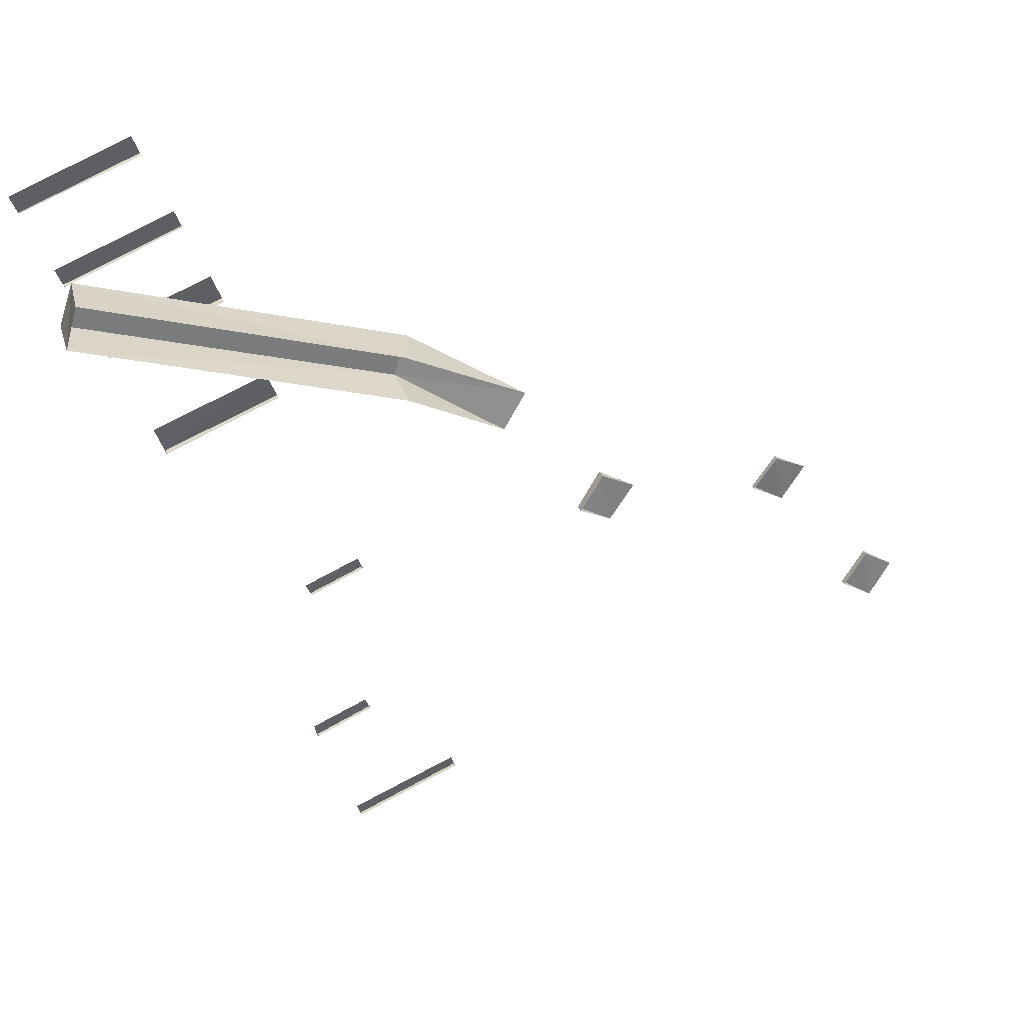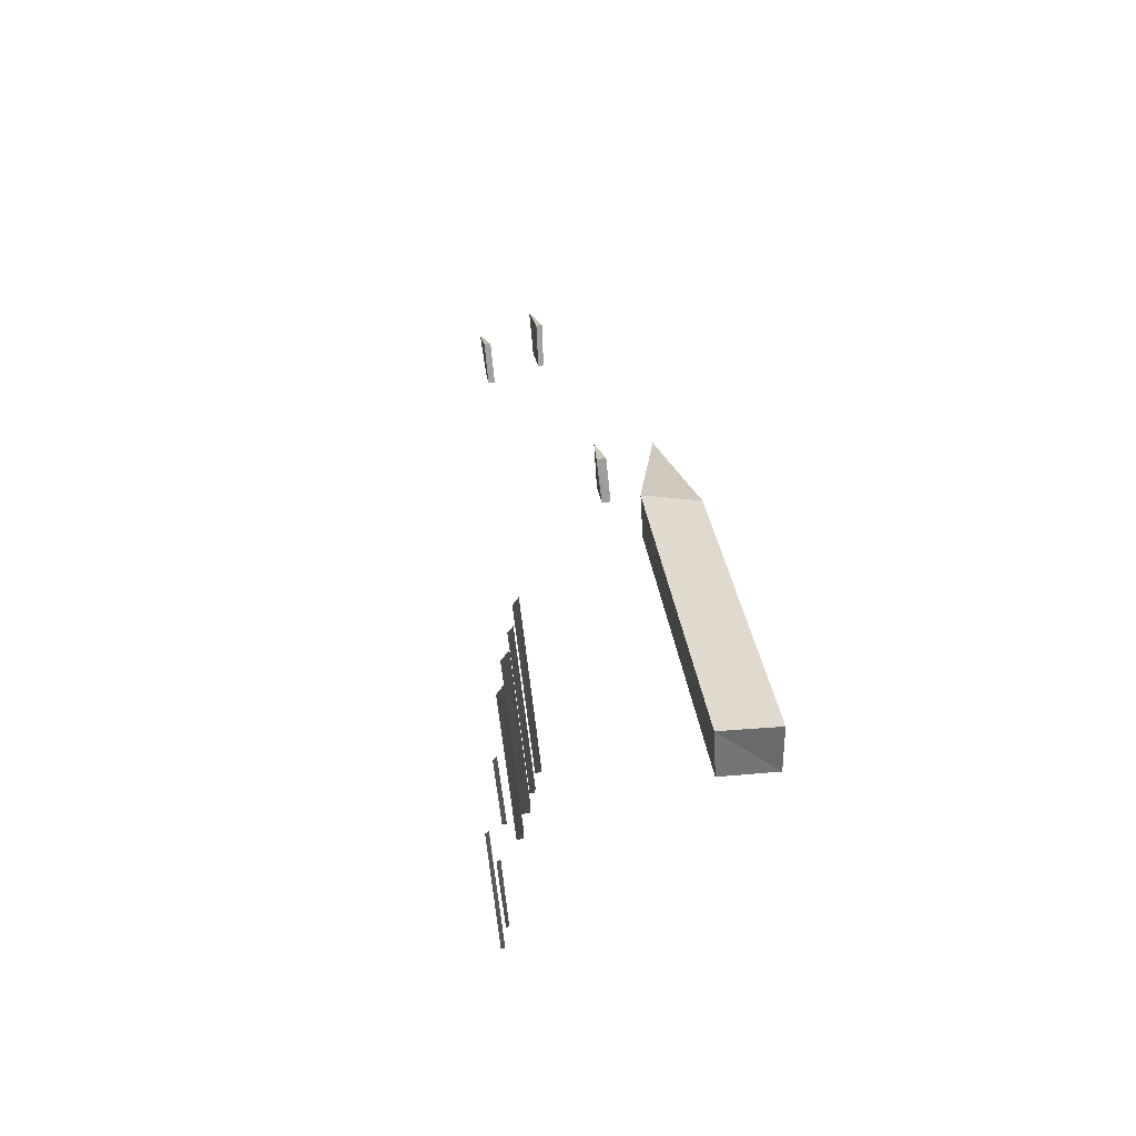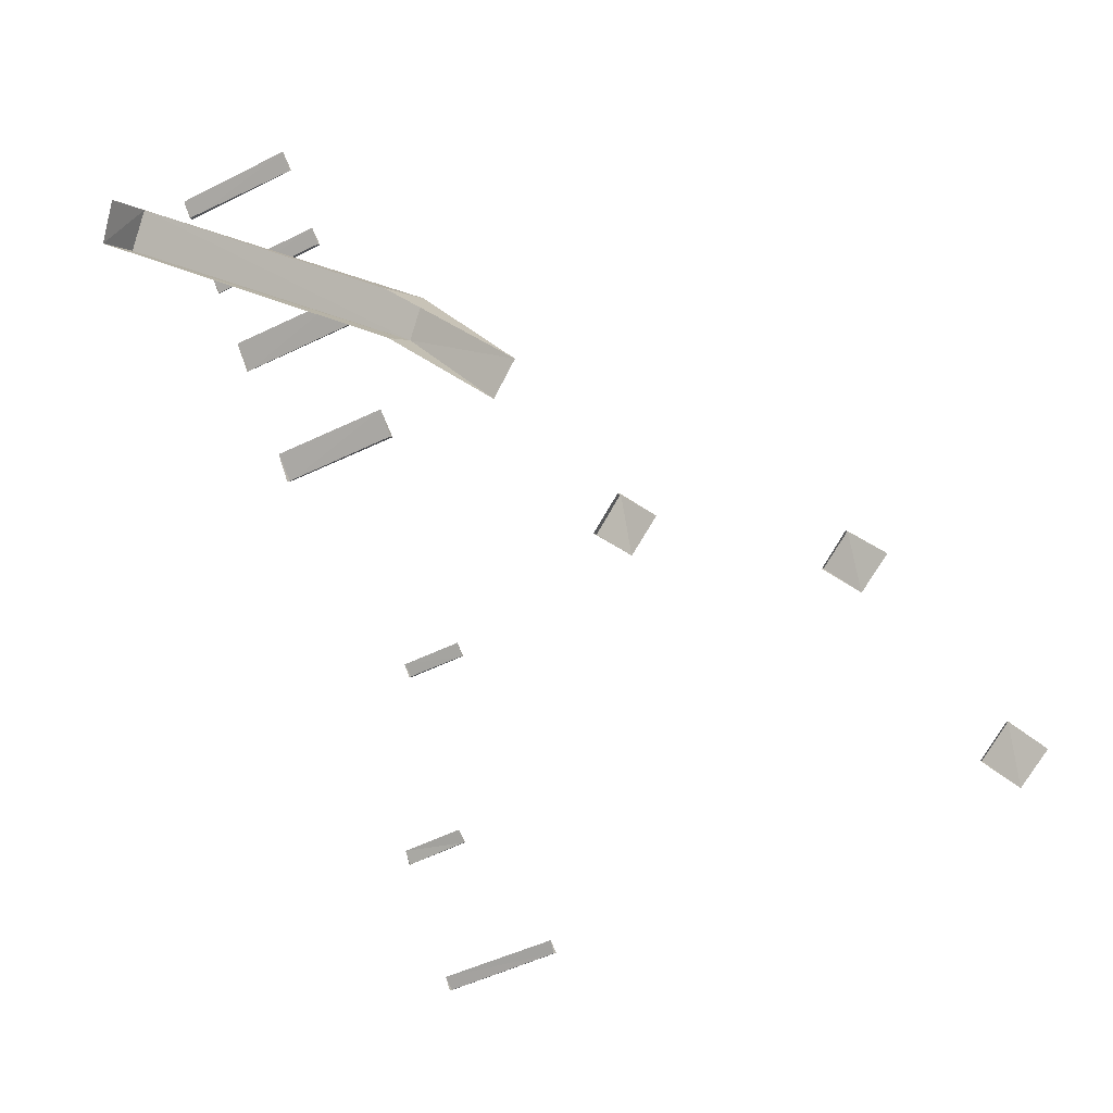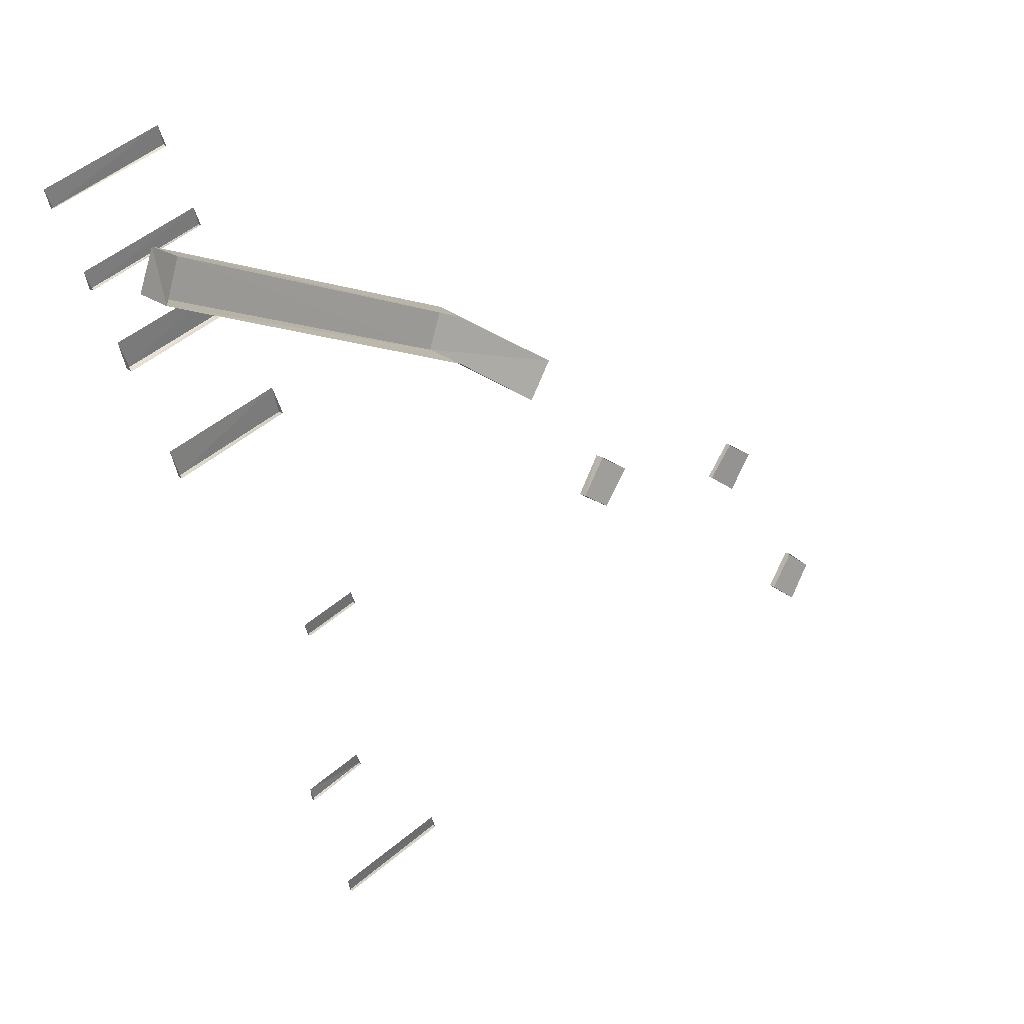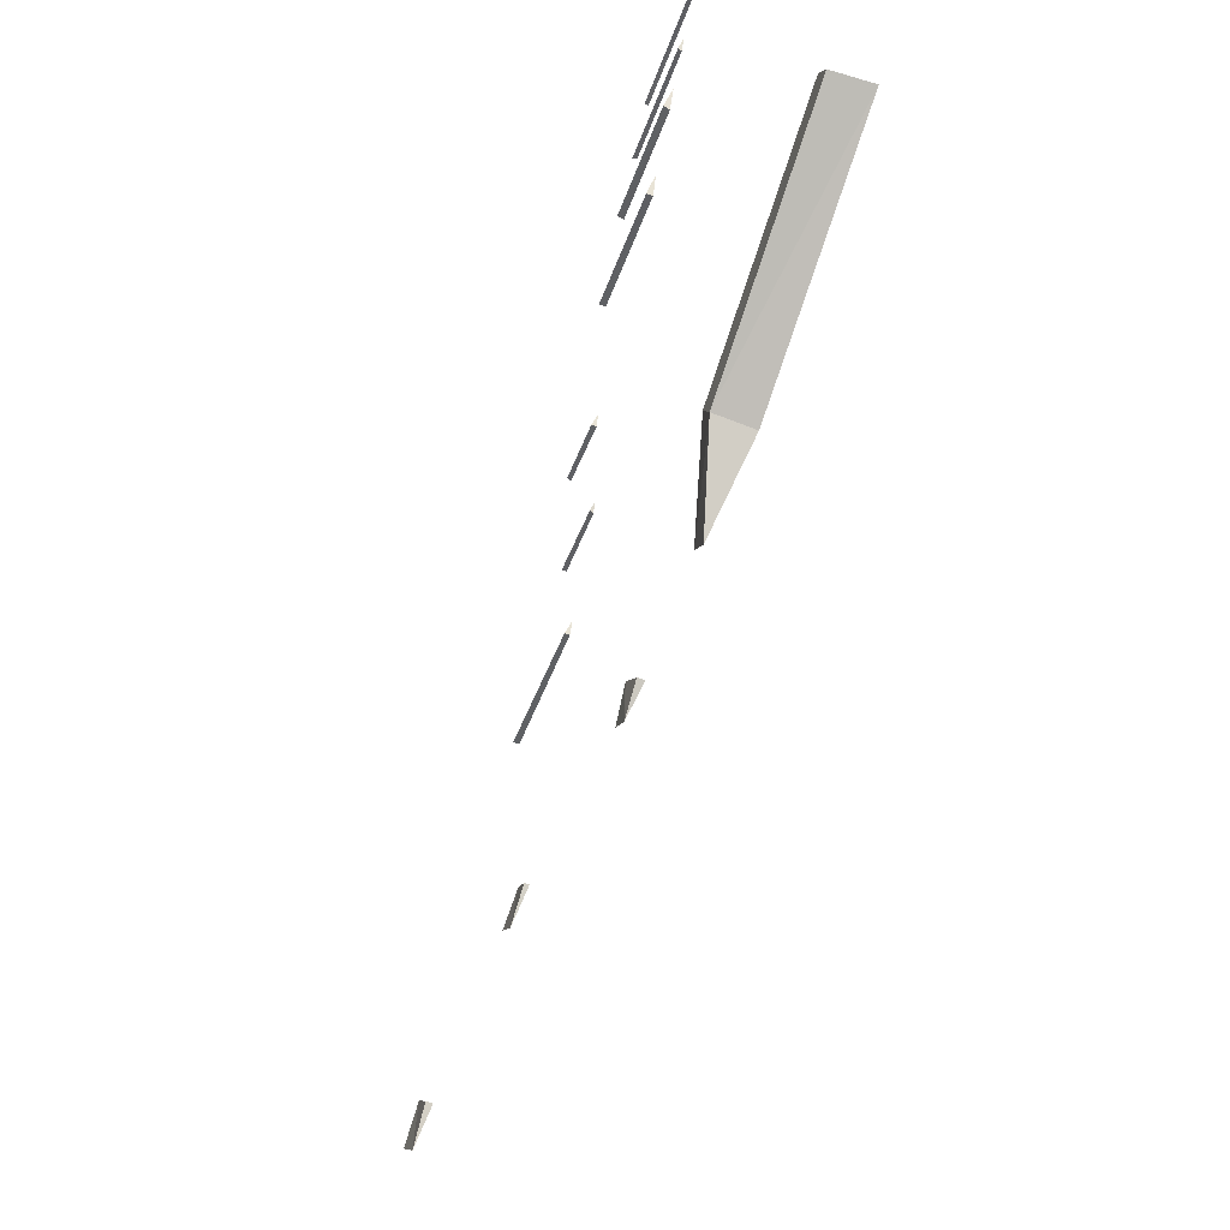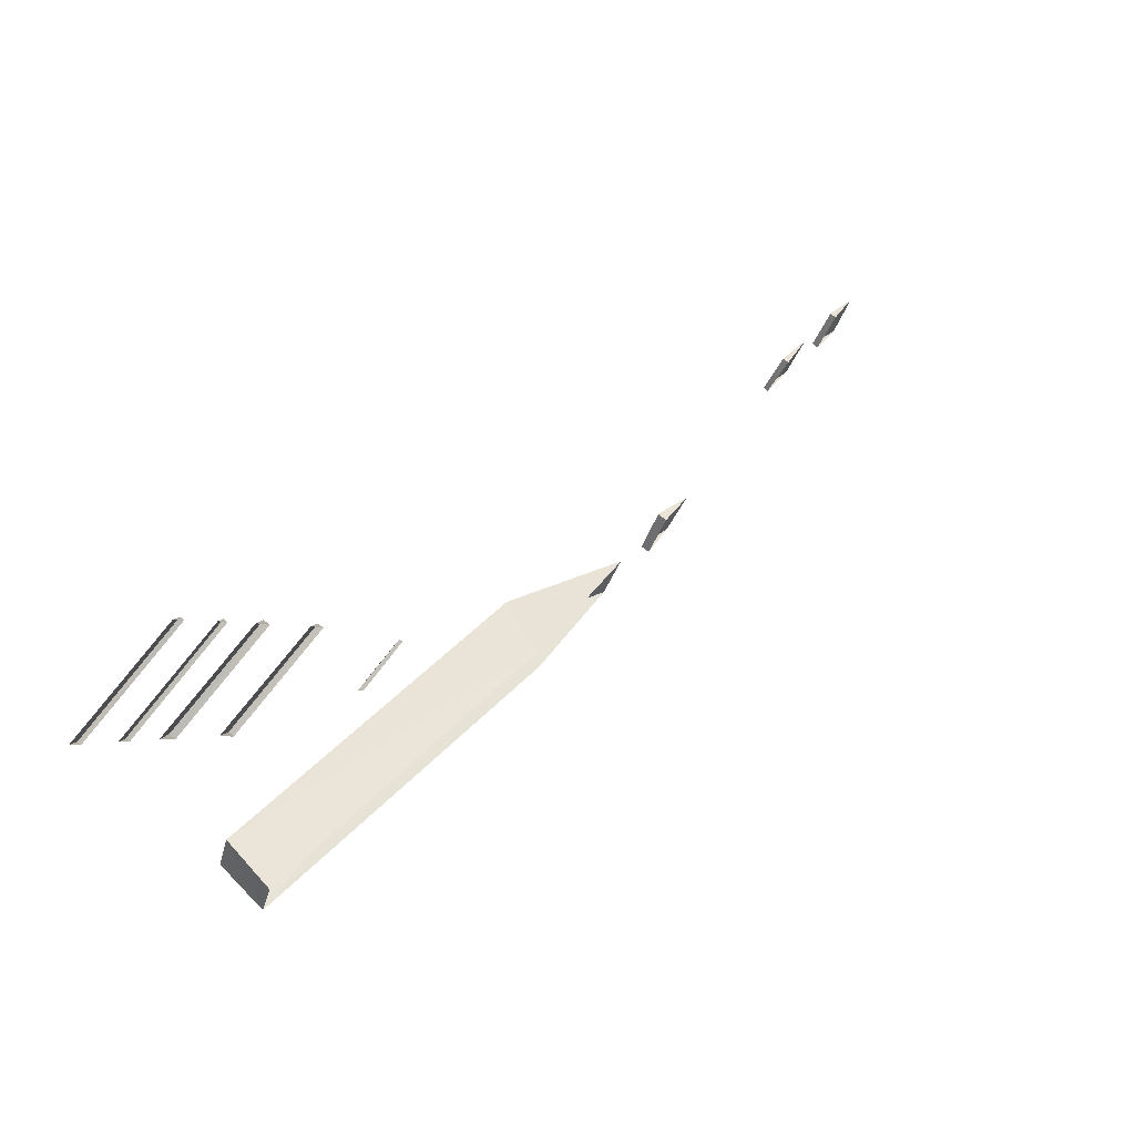
<metadata>
{"format":"obj","ext":"obj","renderer":"f3d","projection":"perspective","resolution":1024,"background":"white","views":[{"elev":32.0,"azim":-18.8,"up":"+Z"},{"elev":52.7,"azim":-98.6,"up":"+Z"},{"elev":-2.1,"azim":22.4,"up":"+Z"},{"elev":19.9,"azim":-38.1,"up":"+Z"},{"elev":-66.4,"azim":-109.9,"up":"+Z"},{"elev":70.6,"azim":-47.2,"up":"+Z"}]}
</metadata>
<code>
o slope_平面.023
v 11.99 0.249 -20.98
v 11.48 -0.02102 -19.64
v 6.477 0.2306 -22.97
v 12.01 -0.05266 -20.97
v 6.149 -0.05545 -6.834
v 0.9476 0.1632 -9.815
v 0.5803 -0.00414 -8.921
v 6.51 0.1369 -7.747
v 0.95 -0.04544 -9.767
v 6.532 -0.0475 -7.801
v 12.81 -0.08095 -31.85
v 15.77 0.1189 -31.45
v 13.09 0.09314 -32.46
v 15.54 -0.04894 -30.83
v 5.958 -0.003794 -21.64
v 13.08 -0.1219 -32.45
v 6.465 -0.05244 -23.01
v 15.8 -0.05948 -31.45
v 9.191 -0.0219 -14.14
v 4.168 0.2793 -17.47
v 3.64 0.000389 -16.13
v 9.697 0.2736 -15.46
v 4.221 -0.03196 -17.54
v 9.731 -0.03798 -15.51
v 7.753 -0.02162 -10.67
v 2.531 0.1629 -13.58
v 2.204 -0.000178 -12.73
v 8.089 0.1594 -11.51
v 2.583 -0.02996 -13.6
v 8.079 -0.0499 -11.49
v 12.87 -0.03677 -40.68
v 15.89 0.1295 -40.2
v 13.03 0.09587 -41.32
v 15.64 -0.04818 -39.6
v 14.96 -0.02667 -46.52
v 20.5 0.1761 -45.16
v 15.21 0.1491 -47.14
v 20.28 0.00534 -44.58
v 42.36 -2.955 -34.18
v 44.03 -2.931 -35.31
v 41.24 -2.971 -35.83
v 42.9 -3.04 -36.96
v 35.92 -4.75 -26.12
v 37.64 -4.657 -27.09
v 34.83 -4.673 -27.69
v 36.51 -4.666 -28.74
v 26.09 -6.022 -24.38
v 27.8 -6.187 -25.37
v 24.99 -6.111 -26.13
v 26.65 -6.154 -27.08
v 16.66 -6.199 -15.35
v 21.77 -7.633 -18.45
v 16.02 -6.221 -17.23
v 20.76 -7.633 -20.18
v 2.107 -6.205 -10.42
v 1.465 -6.205 -12.31
v 13.08 -0.05724 -41.33
v 15.9 -0.04949 -40.19
v 15.19 -0.03626 -47.15
v 20.47 -0.04968 -45.17
v 41.25 -3.294 -35.84
v 42.37 -3.264 -34.17
v 34.83 -4.911 -27.72
v 35.92 -5.033 -26.11
v 26.11 -6.456 -24.39
v 25.01 -6.504 -26.1
v 16.03 -8.489 -17.38
v 1.328 -8.551 -12.3
v 15.87 -8.515 -15.17
v 1.869 -8.651 -10.31
f 1 2 4
f 5 6 7
f 5 8 6
f 8 9 6
f 11 12 13
f 11 14 12
f 19 20 21
f 19 22 20
f 22 23 20
f 25 26 27
f 25 28 26
f 28 29 26
f 31 32 33
f 31 34 32
f 35 36 37
f 35 38 36
f 39 42 41
f 52 53 51
f 55 53 56
f 7 6 9
f 8 5 10
f 28 25 30
f 27 26 29
f 21 20 23
f 52 54 53
f 55 51 53
f 8 10 9
f 22 24 23
f 28 30 29
f 39 40 42
f 22 19 24
f 15 3 17
f 12 16 13
f 18 12 14
f 13 16 11
f 32 57 33
f 33 57 31
f 34 58 32
f 37 60 59
f 38 60 36
f 37 59 35
f 41 42 61
f 40 39 62
f 39 61 62
f 39 41 61
f 45 46 63
f 64 44 43
f 48 47 65
f 50 66 49
f 53 54 67
f 68 53 67
f 68 56 53
f 69 52 51
f 69 55 70
f 69 51 55
f 55 68 70
f 55 56 68
f 12 18 16
f 32 58 57
f 37 36 60
f 43 46 45
f 43 44 46
f 43 63 64
f 43 45 63
f 47 50 49
f 47 48 50
f 66 47 49
f 66 65 47
f 2 3 15
f 2 1 3
f 1 17 3
f 1 4 17

</code>
